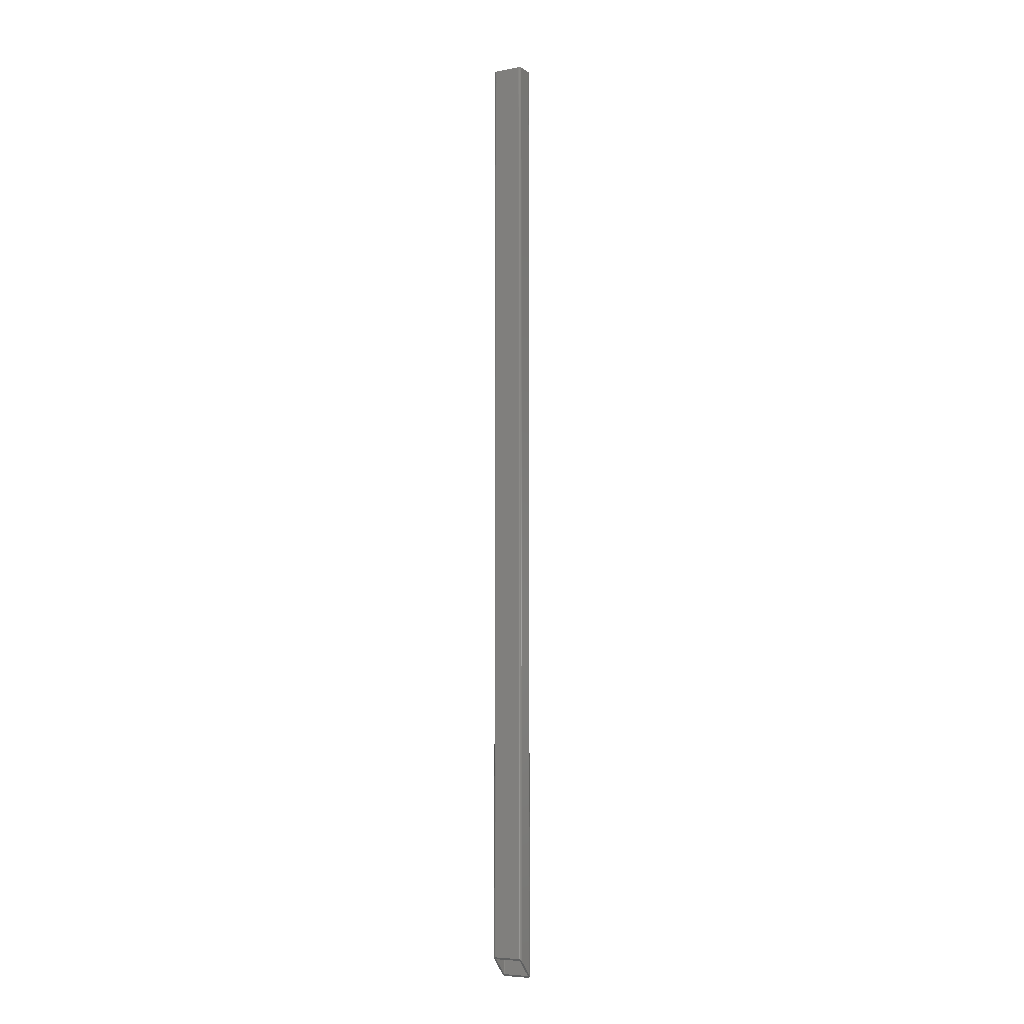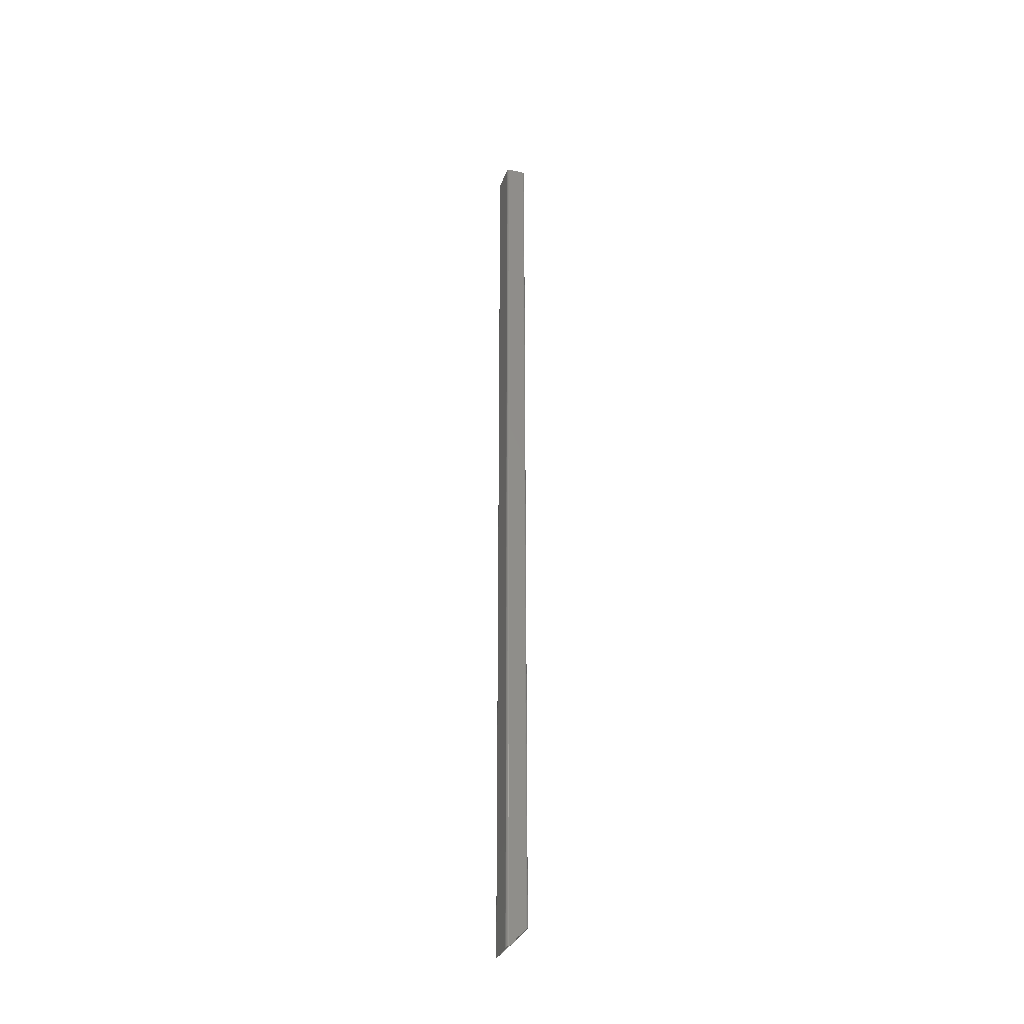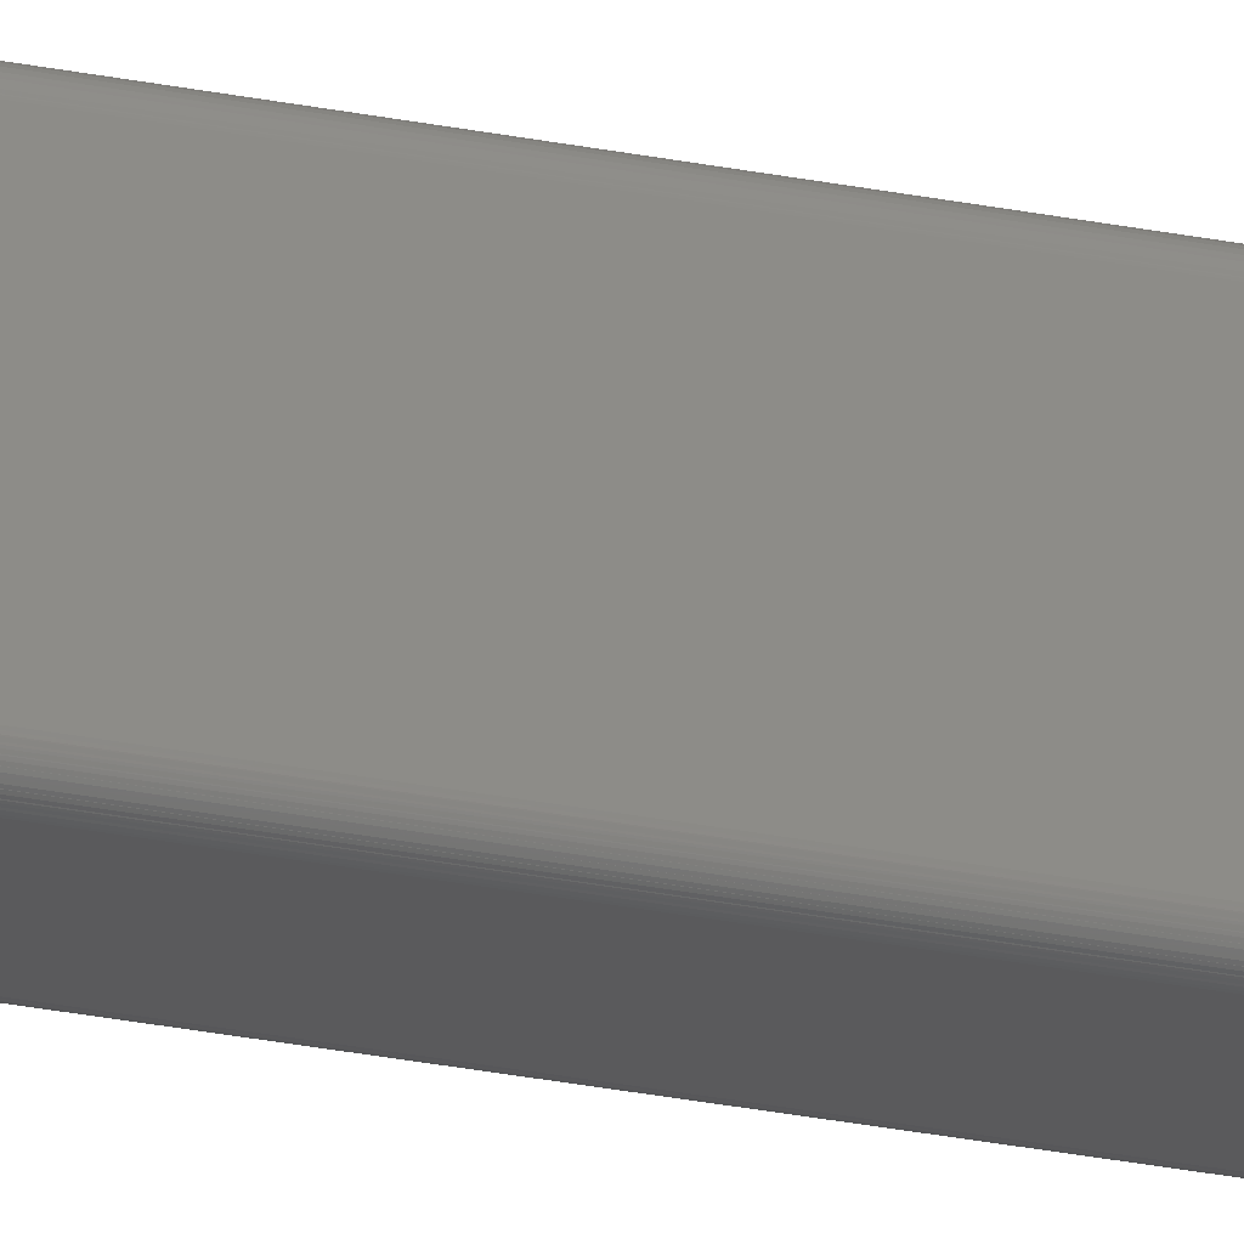
<metadata>
{"format":"stl","ext":"stl","renderer":"f3d","projection":"perspective","resolution":1024,"background":"white","views":[{"elev":-6.6,"azim":-61.3,"up":"+Z"},{"elev":-33.6,"azim":162.0,"up":"+Z"},{"elev":-24.6,"azim":-109.1,"up":"+Y"}]}
</metadata>
<code>
# stl→obj: 219 verts, 448 faces
v 2339 974.4 1822
v 2369 974.4 1822
v 2339 974.4 53.39
v 2369 974.4 23.39
v 2369 914.4 1822
v 2339 914.4 1822
v 2369 914.4 23.39
v 2339 914.4 53.39
v 2334 919.4 1822
v 2334 969.4 1822
v 2334 919.4 58.39
v 2334 969.4 58.39
v 2370 974.3 1822
v 2370 974.3 22.53
v 2370 974.3 22.18
v 2371 974.1 1822
v 2370 974.1 21.69
v 2371 973.9 21.1
v 2371 973.7 1822
v 2371 973.7 20.9
v 2372 973.3 20.23
v 2372 973.2 1822
v 2372 973.2 20.18
v 2373 972.6 19.57
v 2373 972.6 1822
v 2373 972.6 19.56
v 2373 972 19.09
v 2373 971.9 1822
v 2373 971.9 19.06
v 2373 971.3 18.76
v 2373 971.1 1822
v 2373 971.1 18.7
v 2374 970.7 18.55
v 2374 970.3 1822
v 2374 970.3 18.48
v 2374 970 18.43
v 2374 969.4 1822
v 2374 969.4 18.39
v 2374 919.4 18.39
v 2374 919.4 1822
v 2374 918.8 18.43
v 2374 918.5 1822
v 2374 918.6 18.48
v 2374 918.2 18.55
v 2373 917.7 1822
v 2373 917.7 18.7
v 2373 917.5 18.76
v 2373 916.9 1822
v 2373 916.9 19.06
v 2373 916.9 19.09
v 2373 916.2 1822
v 2373 916.2 19.56
v 2373 916.2 19.57
v 2372 915.6 1822
v 2372 915.6 20.18
v 2372 915.5 20.23
v 2371 915.1 1822
v 2371 915.1 20.9
v 2371 915 21.1
v 2371 914.7 1822
v 2370 914.7 21.69
v 2370 914.6 22.18
v 2370 914.5 1822
v 2370 914.5 22.53
v 2334 970.3 1822
v 2334 971.1 1822
v 2334 971.1 58.08
v 2334 970.7 58.23
v 2334 970.3 58.3
v 2334 970 58.35
v 2334 971.9 1822
v 2335 972.6 1822
v 2335 972.6 57.22
v 2334 972 57.69
v 2334 971.9 57.72
v 2334 971.3 58.02
v 2336 973.2 1822
v 2336 973.7 1822
v 2336 973.7 55.88
v 2336 973.3 56.55
v 2336 973.2 56.6
v 2335 972.6 57.21
v 2338 974.3 54.25
v 2338 974.3 54.6
v 2337 974.1 1822
v 2337 974.1 55.09
v 2337 973.9 55.68
v 2338 974.3 1822
v 2338 914.5 1822
v 2338 914.5 54.25
v 2337 914.7 1822
v 2336 915.1 1822
v 2336 915.1 55.88
v 2337 915 55.68
v 2337 914.7 55.09
v 2338 914.6 54.6
v 2336 915.6 1822
v 2335 916.2 1822
v 2335 916.2 57.22
v 2335 916.2 57.21
v 2336 915.6 56.6
v 2336 915.5 56.55
v 2334 916.9 1822
v 2334 917.7 1822
v 2334 917.7 58.08
v 2334 917.5 58.02
v 2334 916.9 57.72
v 2334 916.9 57.69
v 2334 918.5 1822
v 2334 918.8 58.35
v 2334 918.6 58.3
v 2334 918.2 58.23
v 2369 970.4 23.39
v 2369 970.4 1822
v 2339 970.4 53.39
v 2339 970.4 1822
v 2370 919.4 22.39
v 2370 919.4 1822
v 2370 969.4 22.39
v 2370 969.4 1822
v 2339 918.4 53.39
v 2339 918.4 1822
v 2369 918.4 23.39
v 2369 918.4 1822
v 2338 969.4 54.39
v 2338 969.4 1822
v 2338 919.4 54.39
v 2338 919.4 1822
v 2370 969.5 22.4
v 2370 969.6 1822
v 2370 969.6 22.41
v 2370 969.7 22.42
v 2370 969.8 1822
v 2370 969.8 22.45
v 2370 969.8 22.46
v 2370 969.9 1822
v 2370 969.9 22.52
v 2370 969.9 22.53
v 2370 970.1 1822
v 2370 970.1 22.62
v 2370 970.1 22.63
v 2369 970.2 1822
v 2369 970.2 22.75
v 2369 970.2 22.76
v 2369 970.3 1822
v 2369 970.3 22.89
v 2369 970.3 22.93
v 2369 970.4 23.05
v 2369 970.4 23.15
v 2369 970.4 23.22
v 2369 918.4 23.22
v 2369 918.4 23.15
v 2369 918.5 1822
v 2369 918.5 23.05
v 2369 918.5 22.93
v 2369 918.6 1822
v 2369 918.6 22.89
v 2369 918.6 22.76
v 2369 918.7 1822
v 2369 918.7 22.75
v 2370 918.8 22.63
v 2370 918.8 1822
v 2370 918.8 22.62
v 2370 918.9 22.53
v 2370 918.9 1822
v 2370 918.9 22.52
v 2370 919 22.46
v 2370 919.1 1822
v 2370 919.1 22.45
v 2370 919.2 22.42
v 2370 919.2 1822
v 2370 919.2 22.41
v 2370 919.3 22.4
v 2339 970.4 53.56
v 2338 970.4 1822
v 2338 970.3 1822
v 2338 970.3 53.89
v 2338 970.3 53.85
v 2338 970.4 53.73
v 2339 970.4 53.63
v 2338 970.2 1822
v 2338 970.1 1822
v 2338 970.1 54.16
v 2338 970.1 54.15
v 2338 970.2 54.03
v 2338 970.2 54.02
v 2338 969.9 1822
v 2338 969.8 1822
v 2338 969.8 54.33
v 2338 969.8 54.32
v 2338 969.9 54.26
v 2338 969.9 54.25
v 2338 969.6 1822
v 2338 969.5 54.38
v 2338 969.6 54.37
v 2338 969.7 54.36
v 2338 919.2 1822
v 2338 919.1 1822
v 2338 919.1 54.33
v 2338 919.2 54.36
v 2338 919.2 54.37
v 2338 919.3 54.38
v 2338 918.9 1822
v 2338 918.8 1822
v 2338 918.8 54.16
v 2338 918.9 54.25
v 2338 918.9 54.26
v 2338 919 54.32
v 2338 918.7 1822
v 2338 918.6 1822
v 2338 918.6 53.89
v 2338 918.6 54.02
v 2338 918.7 54.03
v 2338 918.8 54.15
v 2339 918.4 53.56
v 2339 918.4 53.63
v 2338 918.5 1822
v 2338 918.5 53.73
v 2338 918.5 53.85
f 1 2 3
f 3 2 4
f 5 6 7
f 7 6 8
f 9 10 11
f 11 10 12
f 2 13 4
f 4 13 14
f 14 13 15
f 15 13 16
f 15 16 17
f 17 16 18
f 18 16 19
f 18 19 20
f 20 19 21
f 21 19 22
f 21 22 23
f 23 22 24
f 24 22 25
f 24 25 26
f 26 25 27
f 27 25 28
f 27 28 29
f 29 28 30
f 30 28 31
f 30 31 32
f 32 31 33
f 33 31 34
f 33 34 35
f 35 34 36
f 36 34 37
f 36 37 38
f 39 40 41
f 41 40 42
f 41 42 43
f 43 42 44
f 44 42 45
f 44 45 46
f 46 45 47
f 47 45 48
f 47 48 49
f 49 48 50
f 50 48 51
f 50 51 52
f 52 51 53
f 53 51 54
f 53 54 55
f 55 54 56
f 56 54 57
f 56 57 58
f 58 57 59
f 59 57 60
f 59 60 61
f 61 60 62
f 62 60 63
f 62 63 64
f 64 63 5
f 64 5 7
f 65 66 67
f 67 68 65
f 65 68 69
f 65 69 10
f 10 69 70
f 10 70 12
f 71 72 73
f 73 74 71
f 71 74 75
f 71 75 66
f 66 75 76
f 66 76 67
f 77 78 79
f 79 80 77
f 77 80 81
f 77 81 72
f 72 81 82
f 72 82 73
f 83 84 85
f 85 84 86
f 85 86 78
f 78 86 87
f 78 87 79
f 85 88 83
f 83 88 1
f 83 1 3
f 6 89 8
f 8 89 90
f 91 92 93
f 93 94 91
f 91 94 95
f 91 95 89
f 89 95 96
f 89 96 90
f 97 98 99
f 99 100 97
f 97 100 101
f 97 101 92
f 92 101 102
f 92 102 93
f 103 104 105
f 105 106 103
f 103 106 107
f 103 107 98
f 98 107 108
f 98 108 99
f 109 9 11
f 11 110 109
f 109 110 111
f 109 111 104
f 104 111 112
f 104 112 105
f 113 114 115
f 115 114 116
f 117 118 119
f 119 118 120
f 121 122 123
f 123 122 124
f 125 126 127
f 127 126 128
f 119 120 129
f 129 120 130
f 129 130 131
f 131 130 132
f 132 130 133
f 132 133 134
f 134 133 135
f 135 133 136
f 135 136 137
f 137 136 138
f 138 136 139
f 138 139 140
f 140 139 141
f 141 139 142
f 141 142 143
f 143 142 144
f 144 142 145
f 144 145 146
f 146 145 147
f 147 145 114
f 147 114 148
f 148 114 149
f 149 114 114
f 149 114 150
f 150 114 114
f 150 114 113
f 124 124 123
f 123 124 151
f 151 124 152
f 152 124 153
f 152 153 154
f 154 153 155
f 155 153 156
f 155 156 157
f 157 156 158
f 158 156 159
f 158 159 160
f 160 159 161
f 161 159 162
f 161 162 163
f 163 162 164
f 164 162 165
f 164 165 166
f 166 165 167
f 167 165 168
f 167 168 169
f 169 168 170
f 170 168 171
f 170 171 172
f 172 171 173
f 173 171 118
f 173 118 117
f 116 116 115
f 115 116 174
f 175 176 177
f 177 178 175
f 175 178 179
f 175 179 116
f 116 179 180
f 116 180 174
f 181 182 183
f 183 184 181
f 181 184 185
f 181 185 176
f 176 185 186
f 176 186 177
f 187 188 189
f 189 190 187
f 187 190 191
f 187 191 182
f 182 191 192
f 182 192 183
f 193 126 125
f 125 194 193
f 193 194 195
f 193 195 188
f 188 195 196
f 188 196 189
f 197 198 199
f 199 200 197
f 197 200 201
f 197 201 128
f 128 201 202
f 128 202 127
f 203 204 205
f 205 206 203
f 203 206 207
f 203 207 198
f 198 207 208
f 198 208 199
f 209 210 211
f 211 212 209
f 209 212 213
f 209 213 204
f 204 213 214
f 204 214 205
f 215 216 217
f 217 216 218
f 217 218 210
f 210 218 219
f 210 219 211
f 217 122 215
f 215 122 122
f 215 122 121
f 126 10 128
f 128 10 9
f 128 9 197
f 197 9 109
f 197 109 198
f 198 109 104
f 198 104 203
f 203 104 103
f 203 103 204
f 204 103 98
f 204 98 209
f 209 98 97
f 209 97 210
f 210 97 92
f 210 92 217
f 217 92 91
f 217 91 122
f 122 91 89
f 122 89 122
f 122 89 6
f 122 6 124
f 124 6 5
f 124 5 124
f 124 5 63
f 124 63 153
f 153 63 60
f 153 60 156
f 156 60 57
f 156 57 159
f 159 57 54
f 159 54 162
f 162 54 51
f 162 51 165
f 165 51 48
f 165 48 168
f 168 48 45
f 168 45 171
f 171 45 42
f 171 42 118
f 118 42 40
f 118 40 120
f 120 40 37
f 120 37 130
f 130 37 34
f 130 34 133
f 133 34 31
f 133 31 136
f 136 31 28
f 136 28 139
f 139 28 25
f 139 25 142
f 142 25 22
f 142 22 145
f 145 22 19
f 145 19 114
f 114 19 16
f 114 16 114
f 114 16 13
f 114 13 114
f 114 13 2
f 114 2 116
f 116 2 1
f 116 1 116
f 116 1 88
f 116 88 175
f 175 88 85
f 175 85 176
f 176 85 78
f 176 78 181
f 181 78 77
f 181 77 182
f 182 77 72
f 182 72 187
f 187 72 71
f 187 71 188
f 188 71 66
f 188 66 193
f 193 66 65
f 193 65 126
f 126 65 10
f 37 40 38
f 38 40 39
f 119 38 117
f 117 38 39
f 70 69 125
f 125 69 194
f 127 11 125
f 125 11 12
f 125 12 70
f 39 41 117
f 117 41 43
f 117 43 173
f 36 38 35
f 35 38 119
f 35 119 33
f 33 119 129
f 33 129 32
f 32 129 131
f 32 131 30
f 30 131 132
f 30 132 29
f 29 132 134
f 29 134 27
f 27 134 135
f 27 135 26
f 110 11 111
f 111 11 127
f 111 127 112
f 112 127 202
f 112 202 105
f 105 202 201
f 105 201 106
f 106 201 200
f 106 200 107
f 107 200 199
f 107 199 108
f 108 199 208
f 108 208 99
f 26 135 24
f 24 135 137
f 24 137 23
f 23 137 138
f 23 138 21
f 21 138 140
f 21 140 20
f 99 208 100
f 100 208 207
f 100 207 101
f 101 207 206
f 101 206 102
f 102 206 205
f 102 205 93
f 205 214 93
f 93 214 213
f 93 213 94
f 94 213 212
f 94 212 95
f 95 212 211
f 95 211 96
f 140 141 20
f 20 141 143
f 20 143 18
f 18 143 144
f 18 144 17
f 17 144 146
f 17 146 15
f 69 68 194
f 194 68 67
f 194 67 195
f 195 67 76
f 195 76 196
f 196 76 75
f 196 75 189
f 189 75 74
f 189 74 190
f 190 74 73
f 190 73 191
f 191 73 82
f 191 82 192
f 192 82 81
f 192 81 183
f 183 81 80
f 183 80 184
f 184 80 79
f 184 79 185
f 185 79 87
f 185 87 186
f 186 87 86
f 186 86 177
f 177 86 84
f 43 44 173
f 173 44 46
f 173 46 172
f 172 46 47
f 172 47 170
f 170 47 49
f 170 49 169
f 169 49 50
f 169 50 167
f 167 50 52
f 167 52 166
f 166 52 53
f 166 53 164
f 164 53 55
f 164 55 163
f 163 55 56
f 163 56 161
f 161 56 58
f 161 58 160
f 160 58 59
f 160 59 158
f 158 59 61
f 158 61 157
f 157 61 62
f 83 179 84
f 84 179 178
f 84 178 177
f 211 219 96
f 96 219 218
f 96 218 90
f 64 154 62
f 62 154 155
f 62 155 157
f 146 147 15
f 15 147 148
f 15 148 14
f 218 216 90
f 90 216 215
f 90 215 8
f 8 215 121
f 8 121 7
f 121 123 7
f 7 123 151
f 7 151 64
f 64 151 152
f 64 152 154
f 148 149 14
f 14 149 150
f 14 150 4
f 4 150 113
f 4 113 3
f 113 115 3
f 3 115 174
f 3 174 83
f 83 174 180
f 83 180 179

</code>
